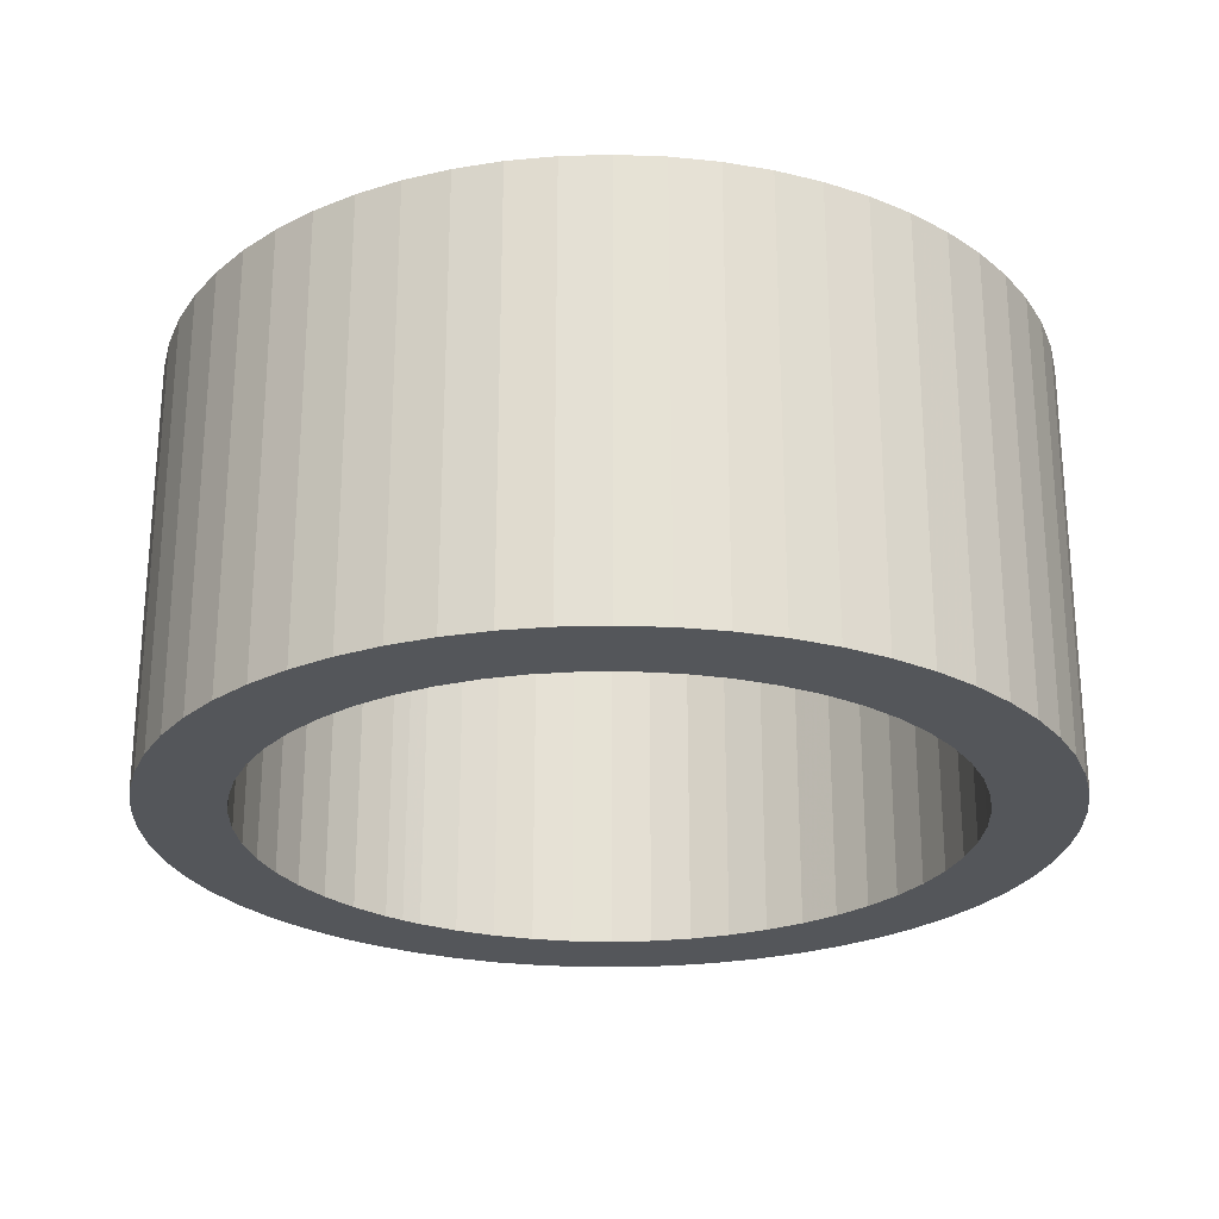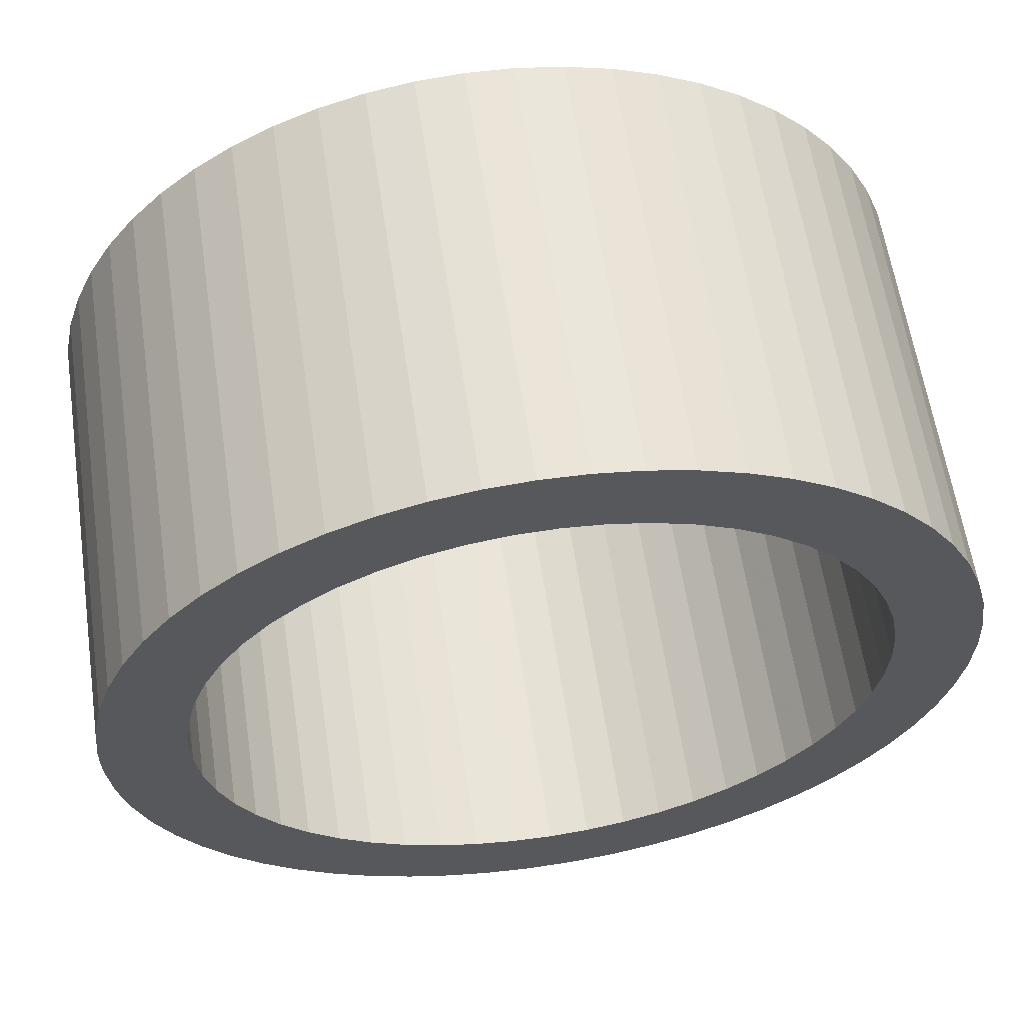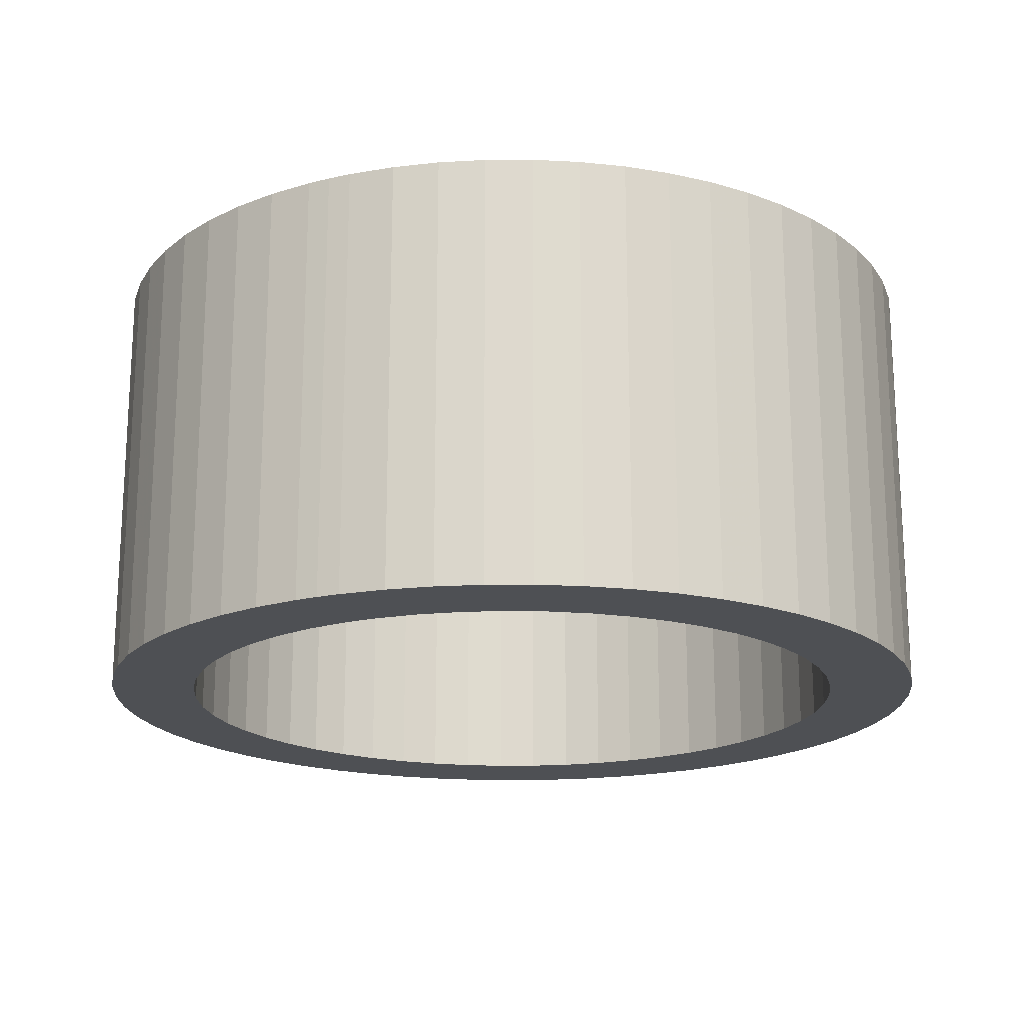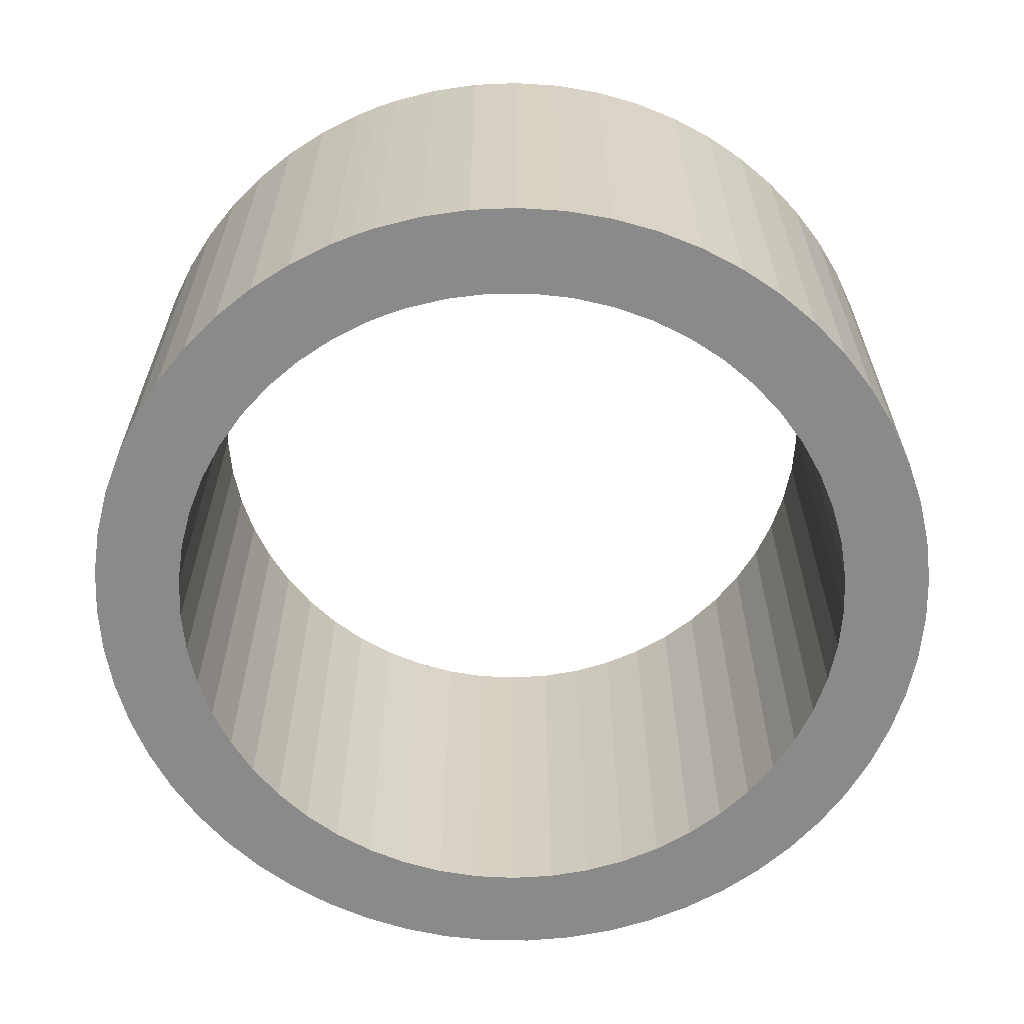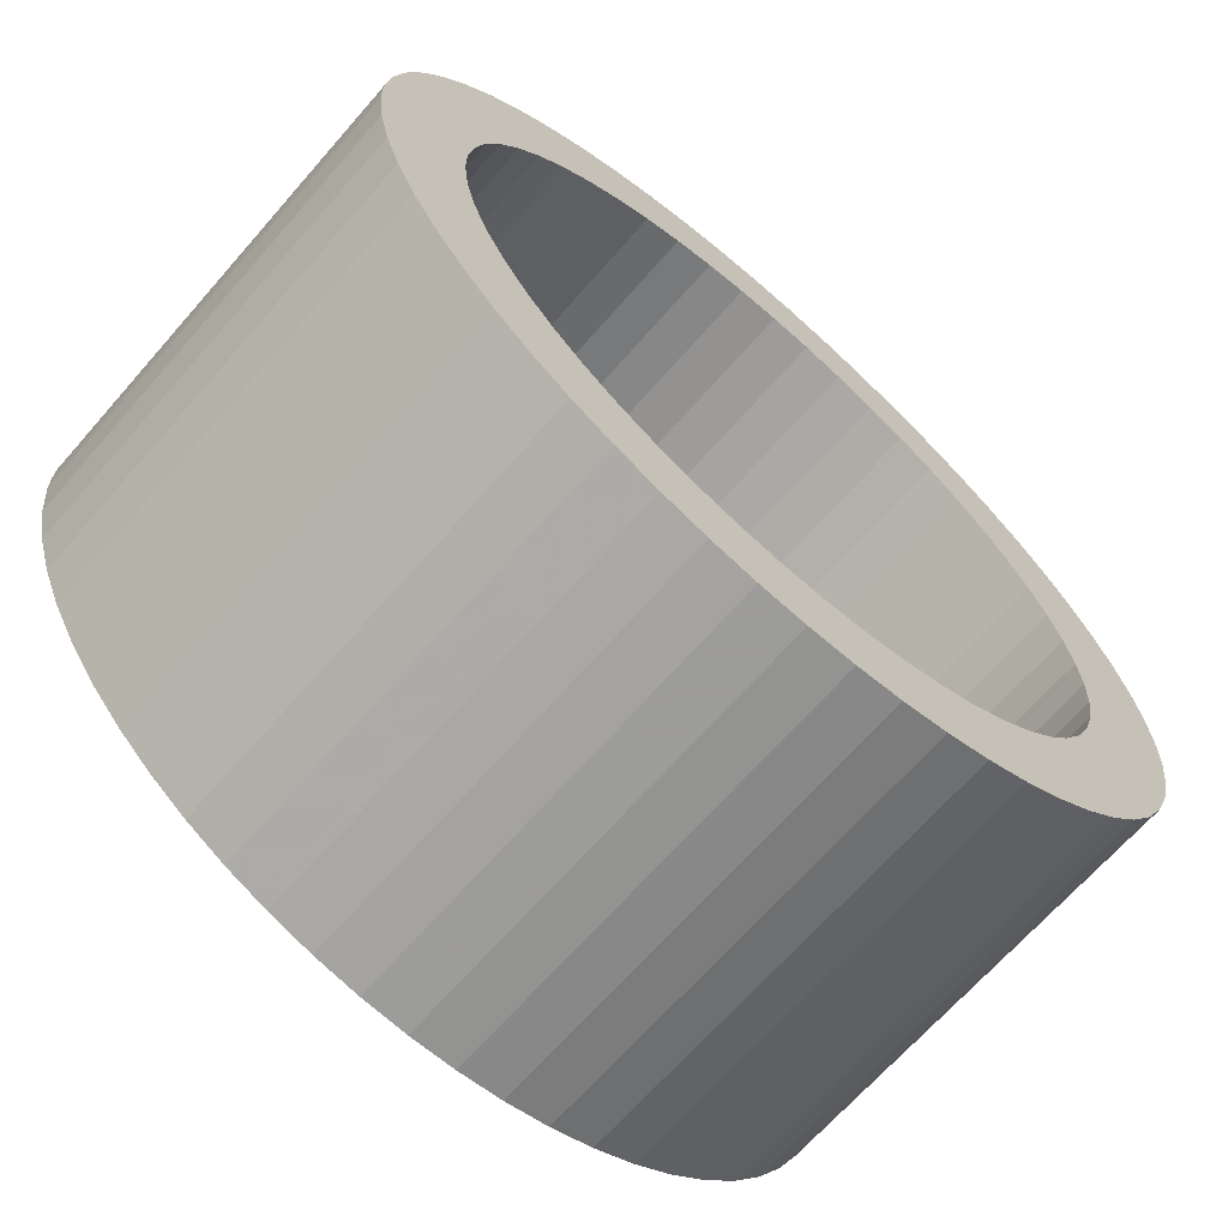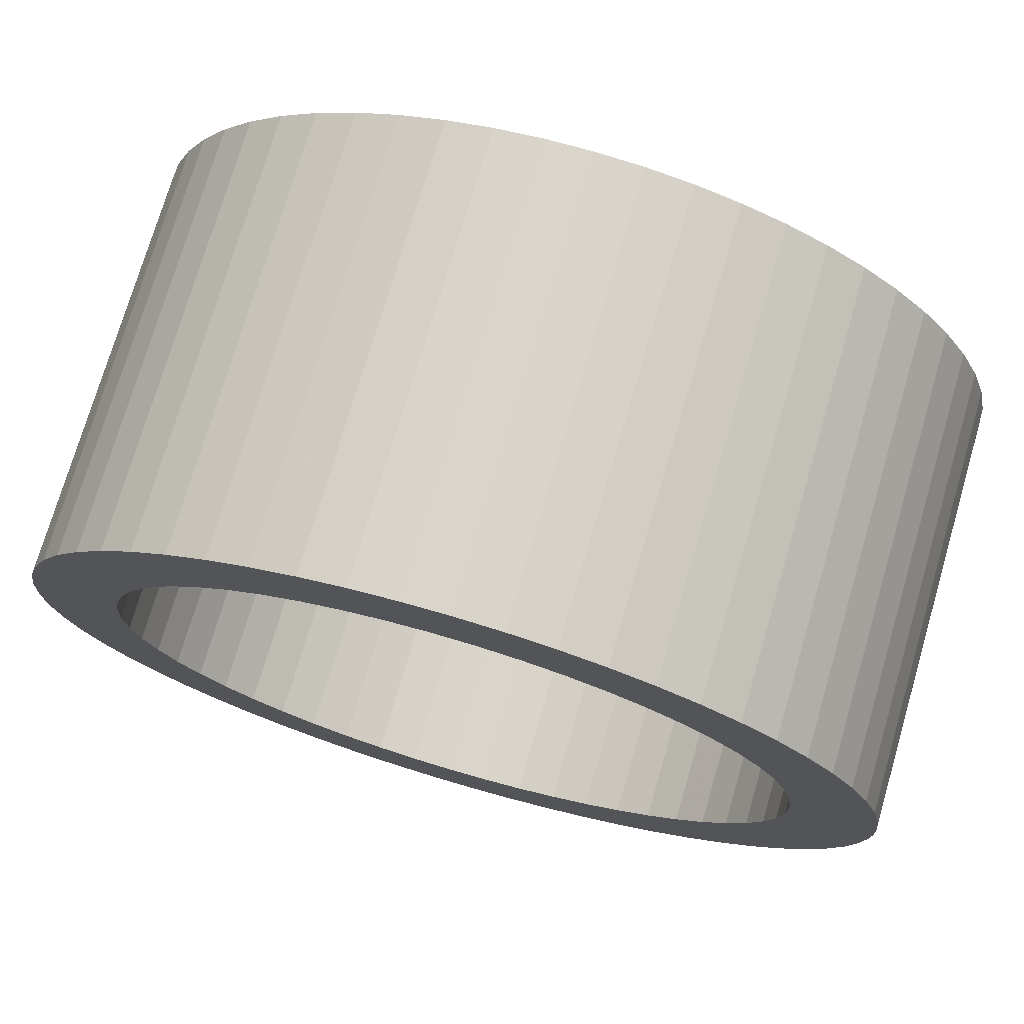
<metadata>
{"format":"obj","ext":"obj","renderer":"f3d","projection":"perspective","resolution":1024,"background":"white","views":[{"elev":-25.1,"azim":-127.0,"up":"+Z"},{"elev":60.4,"azim":171.5,"up":"+Y"},{"elev":-18.7,"azim":114.8,"up":"+Z"},{"elev":-63.4,"azim":110.7,"up":"+Z"},{"elev":-67.5,"azim":138.8,"up":"+Y"},{"elev":74.3,"azim":16.3,"up":"+Y"}]}
</metadata>
<code>
o obj1
v 48.81 10.02 50
v 51.33 0.01772 50
v 53.55 10.16 50
v 56.64 0.4424 50
v 58.24 10.86 50
v 61.87 1.429 50
v 62.81 12.11 50
v 66.96 2.965 50
v 67.2 13.89 50
v 71.87 5.034 50
v 71.35 16.18 50
v 76.52 7.613 50
v 75.2 18.94 50
v 80.88 10.67 50
v 78.7 22.14 50
v 84.88 14.18 50
v 81.79 25.73 50
v 88.49 18.09 50
v 84.44 29.66 50
v 91.67 22.36 50
v 94.37 26.95 50
v 86.61 33.88 50
v 96.57 31.79 50
v 88.26 38.32 50
v 98.24 36.84 50
v 89.37 42.92 50
v 99.36 42.05 50
v 89.93 47.63 50
v 99.93 47.34 50
v 90 50 50
v 100 50 50
v 89.93 52.37 50
v 99.93 52.66 50
v 89.37 57.08 50
v 99.36 57.95 50
v 88.26 61.68 50
v 98.24 63.16 50
v 86.61 66.12 50
v 96.57 68.21 50
v 94.37 73.05 50
v 84.44 70.34 50
v 91.67 77.64 50
v 81.79 74.27 50
v 88.49 81.91 50
v 78.7 77.86 50
v 84.88 85.82 50
v 75.2 81.06 50
v 80.88 89.33 50
v 71.35 83.82 50
v 76.52 92.39 50
v 67.2 86.11 50
v 71.87 94.97 50
v 62.81 87.89 50
v 66.96 97.04 50
v 58.24 89.14 50
v 61.87 98.57 50
v 53.55 89.84 50
v 16.82 72.35 50
v 6.922 75.38 50
v 14.41 68.27 50
v 4.468 70.66 50
v 12.5 63.93 50
v 2.53 65.7 50
v 11.12 59.4 50
v 1.13 60.57 50
v 10.28 54.73 50
v 0.2833 55.31 50
v 10 50 50
v 0 50 50
v 10.28 45.27 50
v 0.2833 44.69 50
v 11.12 40.6 50
v 1.13 39.43 50
v 12.5 36.07 50
v 2.53 34.3 50
v 14.41 31.73 50
v 56.64 99.56 50
v 51.33 99.98 50
v 48.81 89.98 50
v 46.01 99.84 50
v 44.09 89.56 50
v 40.74 99.13 50
v 39.46 88.59 50
v 35.57 97.87 50
v 34.97 87.07 50
v 30.56 96.07 50
v 30.69 85.03 50
v 25.77 93.74 50
v 26.68 82.5 50
v 21.26 90.92 50
v 23 79.51 50
v 17.07 87.63 50
v 19.7 76.11 50
v 13.26 83.92 50
v 9.864 79.82 50
v 4.468 29.34 50
v 6.922 24.62 50
v 16.82 27.65 50
v 9.864 20.18 50
v 19.7 23.89 50
v 13.26 16.08 50
v 23 20.49 50
v 17.07 12.37 50
v 26.68 17.5 50
v 21.26 9.085 50
v 30.69 14.97 50
v 25.77 6.262 50
v 34.97 12.93 50
v 30.56 3.934 50
v 39.46 11.41 50
v 35.57 2.129 50
v 44.09 10.44 50
v 40.74 0.8658 50
v 46.01 0.1594 50
v 16.82 27.65 0
v 6.922 24.62 0
v 14.41 31.73 0
v 4.468 29.34 0
v 12.5 36.07 0
v 2.53 34.3 0
v 11.12 40.6 0
v 1.13 39.43 0
v 10.28 45.27 0
v 0.2833 44.69 0
v 10 50 0
v 0 50 0
v 10.28 54.73 0
v 0.2833 55.31 0
v 11.12 59.4 0
v 1.13 60.57 0
v 12.5 63.93 0
v 2.53 65.7 0
v 14.41 68.27 0
v 86.61 33.88 0
v 94.37 26.95 0
v 84.44 29.66 0
v 91.67 22.36 0
v 81.79 25.73 0
v 88.49 18.09 0
v 78.7 22.14 0
v 84.88 14.18 0
v 75.2 18.94 0
v 80.88 10.67 0
v 71.35 16.18 0
v 76.52 7.613 0
v 67.2 13.89 0
v 71.87 5.034 0
v 62.81 12.11 0
v 66.96 2.965 0
v 58.24 10.86 0
v 61.87 1.429 0
v 53.55 10.16 0
v 56.64 0.4424 0
v 51.33 0.01772 0
v 48.81 10.02 0
v 46.01 0.1594 0
v 44.09 10.44 0
v 40.74 0.8658 0
v 39.46 11.41 0
v 35.57 2.129 0
v 34.97 12.93 0
v 30.56 3.934 0
v 30.69 14.97 0
v 25.77 6.262 0
v 26.68 17.5 0
v 21.26 9.085 0
v 23 20.49 0
v 17.07 12.37 0
v 19.7 23.89 0
v 13.26 16.08 0
v 9.864 20.18 0
v 84.44 70.34 0
v 94.37 73.05 0
v 86.61 66.12 0
v 96.57 68.21 0
v 88.26 61.68 0
v 98.24 63.16 0
v 89.37 57.08 0
v 99.36 57.95 0
v 89.93 52.37 0
v 99.93 52.66 0
v 90 50 0
v 100 50 0
v 89.93 47.63 0
v 99.93 47.34 0
v 89.37 42.92 0
v 99.36 42.05 0
v 88.26 38.32 0
v 98.24 36.84 0
v 96.57 31.79 0
v 48.81 89.98 0
v 51.33 99.98 0
v 53.55 89.84 0
v 56.64 99.56 0
v 58.24 89.14 0
v 61.87 98.57 0
v 62.81 87.89 0
v 66.96 97.04 0
v 67.2 86.11 0
v 71.87 94.97 0
v 71.35 83.82 0
v 76.52 92.39 0
v 75.2 81.06 0
v 80.88 89.33 0
v 78.7 77.86 0
v 84.88 85.82 0
v 81.79 74.27 0
v 88.49 81.91 0
v 91.67 77.64 0
v 4.468 70.66 0
v 6.922 75.38 0
v 16.82 72.35 0
v 9.864 79.82 0
v 19.7 76.11 0
v 13.26 83.92 0
v 23 79.51 0
v 17.07 87.63 0
v 26.68 82.5 0
v 21.26 90.92 0
v 30.69 85.03 0
v 25.77 93.74 0
v 34.97 87.07 0
v 30.56 96.07 0
v 39.46 88.59 0
v 35.57 97.87 0
v 44.09 89.56 0
v 40.74 99.13 0
v 46.01 99.84 0
f 1 2 3
f 3 2 4
f 3 4 5
f 5 4 6
f 5 6 7
f 7 6 8
f 7 8 9
f 9 8 10
f 9 10 11
f 11 10 12
f 11 12 13
f 13 12 14
f 13 14 15
f 15 14 16
f 15 16 17
f 17 16 18
f 17 18 19
f 18 20 19
f 19 20 21
f 19 21 22
f 22 21 23
f 22 23 24
f 24 23 25
f 24 25 26
f 26 25 27
f 26 27 28
f 28 27 29
f 28 29 30
f 30 29 31
f 30 31 32
f 32 31 33
f 32 33 34
f 34 33 35
f 34 35 36
f 36 35 37
f 36 37 38
f 37 39 38
f 38 39 40
f 38 40 41
f 41 40 42
f 41 42 43
f 43 42 44
f 43 44 45
f 45 44 46
f 45 46 47
f 47 46 48
f 47 48 49
f 49 48 50
f 49 50 51
f 51 50 52
f 51 52 53
f 53 52 54
f 53 54 55
f 55 54 56
f 55 56 57
f 58 59 60
f 60 59 61
f 60 61 62
f 62 61 63
f 62 63 64
f 64 63 65
f 64 65 66
f 66 65 67
f 66 67 68
f 68 67 69
f 68 69 70
f 70 69 71
f 70 71 72
f 72 71 73
f 72 73 74
f 74 73 75
f 74 75 76
f 56 77 57
f 57 77 78
f 57 78 79
f 79 78 80
f 79 80 81
f 81 80 82
f 81 82 83
f 83 82 84
f 83 84 85
f 85 84 86
f 85 86 87
f 87 86 88
f 87 88 89
f 89 88 90
f 89 90 91
f 91 90 92
f 91 92 93
f 93 92 94
f 93 94 58
f 58 94 95
f 58 95 59
f 75 96 76
f 76 96 97
f 76 97 98
f 98 97 99
f 98 99 100
f 100 99 101
f 100 101 102
f 102 101 103
f 102 103 104
f 104 103 105
f 104 105 106
f 106 105 107
f 106 107 108
f 108 107 109
f 108 109 110
f 110 109 111
f 110 111 112
f 112 111 113
f 112 113 1
f 1 113 114
f 1 114 2
f 115 116 117
f 117 116 118
f 117 118 119
f 119 118 120
f 119 120 121
f 121 120 122
f 121 122 123
f 123 122 124
f 123 124 125
f 125 124 126
f 125 126 127
f 127 126 128
f 127 128 129
f 129 128 130
f 129 130 131
f 131 130 132
f 131 132 133
f 134 135 136
f 136 135 137
f 136 137 138
f 138 137 139
f 138 139 140
f 140 139 141
f 140 141 142
f 142 141 143
f 142 143 144
f 144 143 145
f 144 145 146
f 146 145 147
f 146 147 148
f 148 147 149
f 148 149 150
f 150 149 151
f 150 151 152
f 151 153 152
f 152 153 154
f 152 154 155
f 155 154 156
f 155 156 157
f 157 156 158
f 157 158 159
f 159 158 160
f 159 160 161
f 161 160 162
f 161 162 163
f 163 162 164
f 163 164 165
f 165 164 166
f 165 166 167
f 167 166 168
f 167 168 169
f 169 168 170
f 169 170 115
f 115 170 171
f 115 171 116
f 172 173 174
f 174 173 175
f 174 175 176
f 176 175 177
f 176 177 178
f 178 177 179
f 178 179 180
f 180 179 181
f 180 181 182
f 182 181 183
f 182 183 184
f 184 183 185
f 184 185 186
f 186 185 187
f 186 187 188
f 188 187 189
f 188 189 134
f 134 189 190
f 134 190 135
f 191 192 193
f 193 192 194
f 193 194 195
f 195 194 196
f 195 196 197
f 197 196 198
f 197 198 199
f 199 198 200
f 199 200 201
f 201 200 202
f 201 202 203
f 203 202 204
f 203 204 205
f 205 204 206
f 205 206 207
f 207 206 208
f 207 208 172
f 172 208 209
f 172 209 173
f 132 210 133
f 133 210 211
f 133 211 212
f 212 211 213
f 212 213 214
f 214 213 215
f 214 215 216
f 216 215 217
f 216 217 218
f 218 217 219
f 218 219 220
f 220 219 221
f 220 221 222
f 222 221 223
f 222 223 224
f 224 223 225
f 224 225 226
f 226 225 227
f 226 227 191
f 191 227 228
f 191 228 192
f 33 31 183
f 183 31 185
f 31 29 185
f 185 29 27
f 185 27 187
f 187 27 25
f 187 25 189
f 189 25 23
f 189 23 190
f 190 23 21
f 190 21 135
f 135 21 20
f 135 20 137
f 137 20 18
f 137 18 139
f 139 18 16
f 139 16 141
f 141 16 14
f 141 14 143
f 143 14 12
f 143 12 145
f 145 12 10
f 145 10 147
f 147 10 8
f 147 8 149
f 149 8 6
f 149 6 151
f 151 6 4
f 151 4 153
f 153 4 2
f 153 2 154
f 154 2 114
f 154 114 156
f 156 114 113
f 156 113 158
f 158 113 111
f 158 111 160
f 160 111 109
f 160 109 162
f 162 109 107
f 162 107 164
f 164 107 105
f 164 105 166
f 166 105 103
f 166 103 168
f 168 103 101
f 168 101 170
f 170 101 99
f 170 99 171
f 171 99 97
f 171 97 116
f 116 97 96
f 116 96 118
f 118 96 75
f 118 75 120
f 120 75 73
f 120 73 122
f 122 73 71
f 122 71 124
f 124 71 69
f 124 69 126
f 126 69 67
f 126 67 128
f 128 67 65
f 128 65 130
f 130 65 63
f 130 63 132
f 132 63 61
f 132 61 210
f 210 61 59
f 210 59 211
f 211 59 95
f 211 95 213
f 213 95 94
f 213 94 215
f 215 94 92
f 215 92 217
f 217 92 90
f 217 90 219
f 219 90 88
f 219 88 221
f 221 88 86
f 221 86 223
f 223 86 84
f 223 84 225
f 225 84 82
f 225 82 227
f 227 82 80
f 227 80 228
f 228 80 78
f 228 78 192
f 192 78 77
f 192 77 194
f 194 77 56
f 194 56 196
f 196 56 54
f 196 54 198
f 198 54 52
f 198 52 200
f 200 52 50
f 200 50 202
f 202 50 48
f 202 48 204
f 204 48 46
f 204 46 206
f 206 46 44
f 206 44 208
f 208 44 42
f 208 42 209
f 209 42 40
f 209 40 173
f 173 40 39
f 173 39 175
f 175 39 37
f 175 37 177
f 177 37 35
f 177 35 179
f 179 35 33
f 179 33 181
f 181 33 183
f 68 125 66
f 66 125 127
f 66 127 64
f 64 127 129
f 64 129 62
f 62 129 131
f 62 131 60
f 60 131 133
f 60 133 58
f 58 133 212
f 58 212 93
f 93 212 214
f 93 214 91
f 91 214 216
f 91 216 89
f 89 216 218
f 89 218 87
f 87 218 220
f 87 220 85
f 85 220 222
f 85 222 83
f 83 222 224
f 83 224 81
f 81 224 226
f 81 226 79
f 79 226 191
f 79 191 57
f 57 191 193
f 57 193 55
f 55 193 195
f 55 195 53
f 53 195 197
f 53 197 51
f 51 197 199
f 51 199 49
f 49 199 201
f 49 201 47
f 47 201 203
f 47 203 45
f 45 203 205
f 45 205 43
f 43 205 207
f 43 207 41
f 41 207 172
f 41 172 38
f 38 172 174
f 38 174 36
f 36 174 176
f 36 176 34
f 34 176 178
f 34 178 32
f 32 178 180
f 32 180 30
f 30 180 182
f 30 182 28
f 28 182 184
f 28 184 26
f 26 184 186
f 26 186 24
f 24 186 188
f 24 188 22
f 22 188 134
f 22 134 19
f 19 134 136
f 19 136 17
f 17 136 138
f 17 138 15
f 15 138 140
f 15 140 13
f 13 140 142
f 13 142 11
f 11 142 144
f 11 144 9
f 9 144 146
f 9 146 7
f 7 146 148
f 7 148 5
f 5 148 150
f 5 150 3
f 3 150 152
f 3 152 1
f 1 152 155
f 1 155 112
f 112 155 157
f 112 157 110
f 110 157 159
f 110 159 108
f 108 159 161
f 108 161 106
f 106 161 163
f 106 163 104
f 104 163 165
f 104 165 102
f 102 165 167
f 102 167 100
f 100 167 169
f 100 169 98
f 98 169 115
f 98 115 76
f 76 115 117
f 76 117 74
f 74 117 119
f 74 119 72
f 72 119 121
f 72 121 70
f 70 121 123
f 70 123 68
f 68 123 125

</code>
